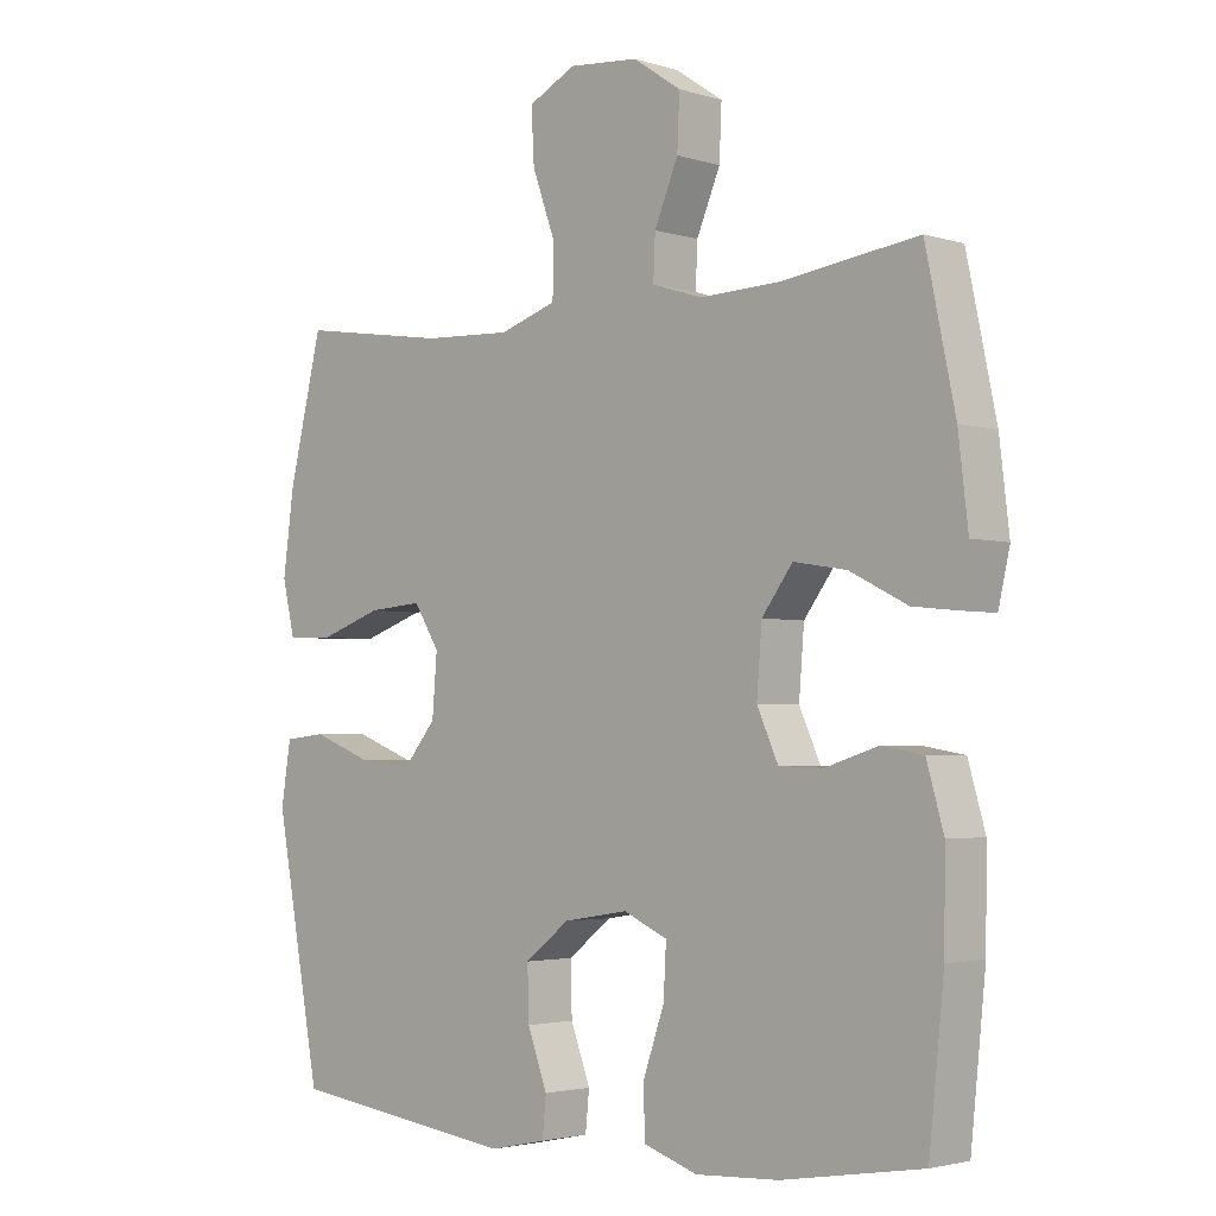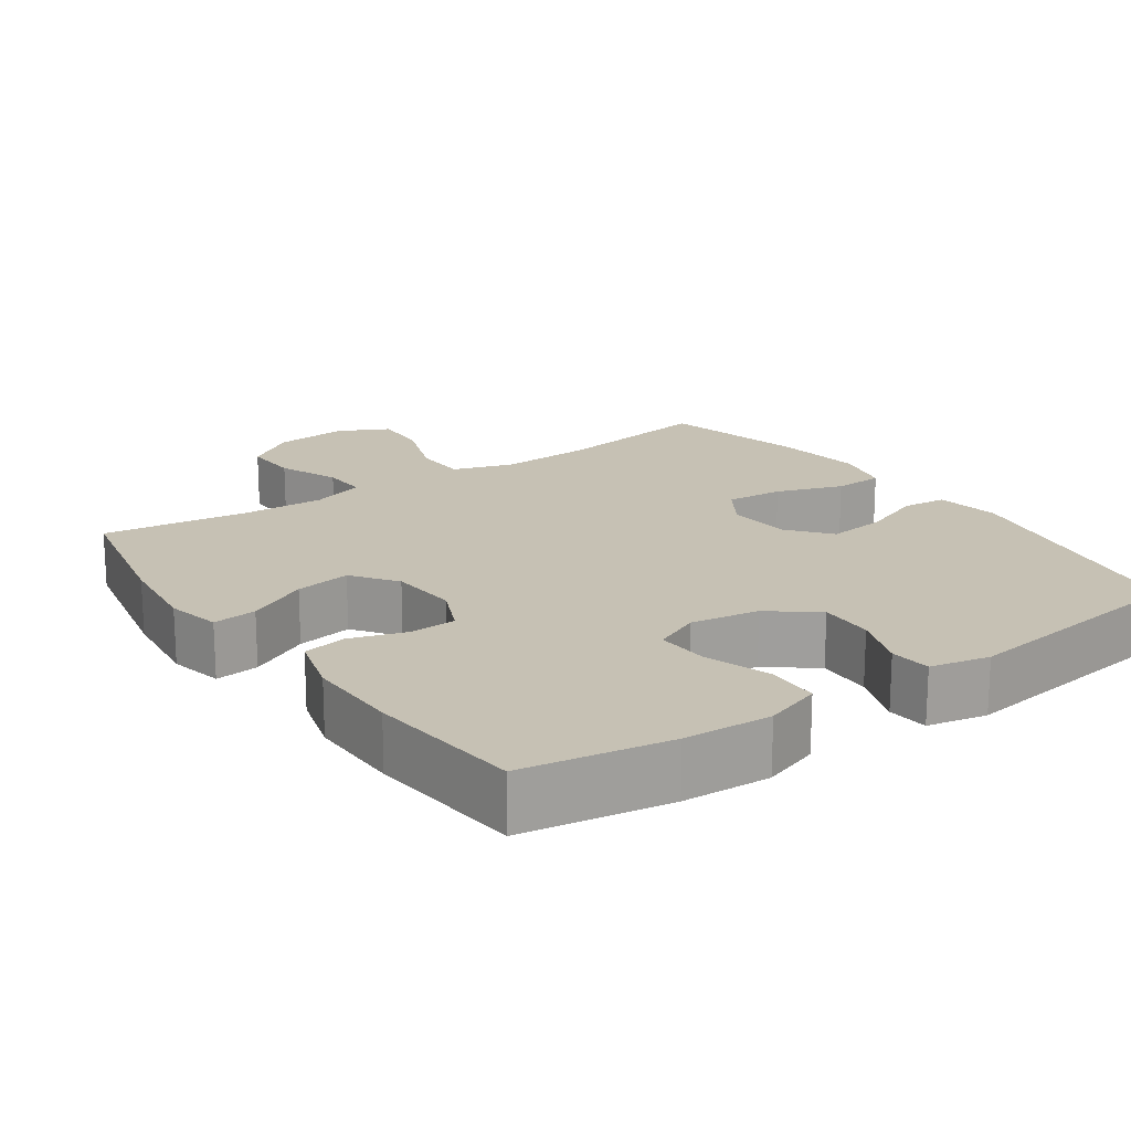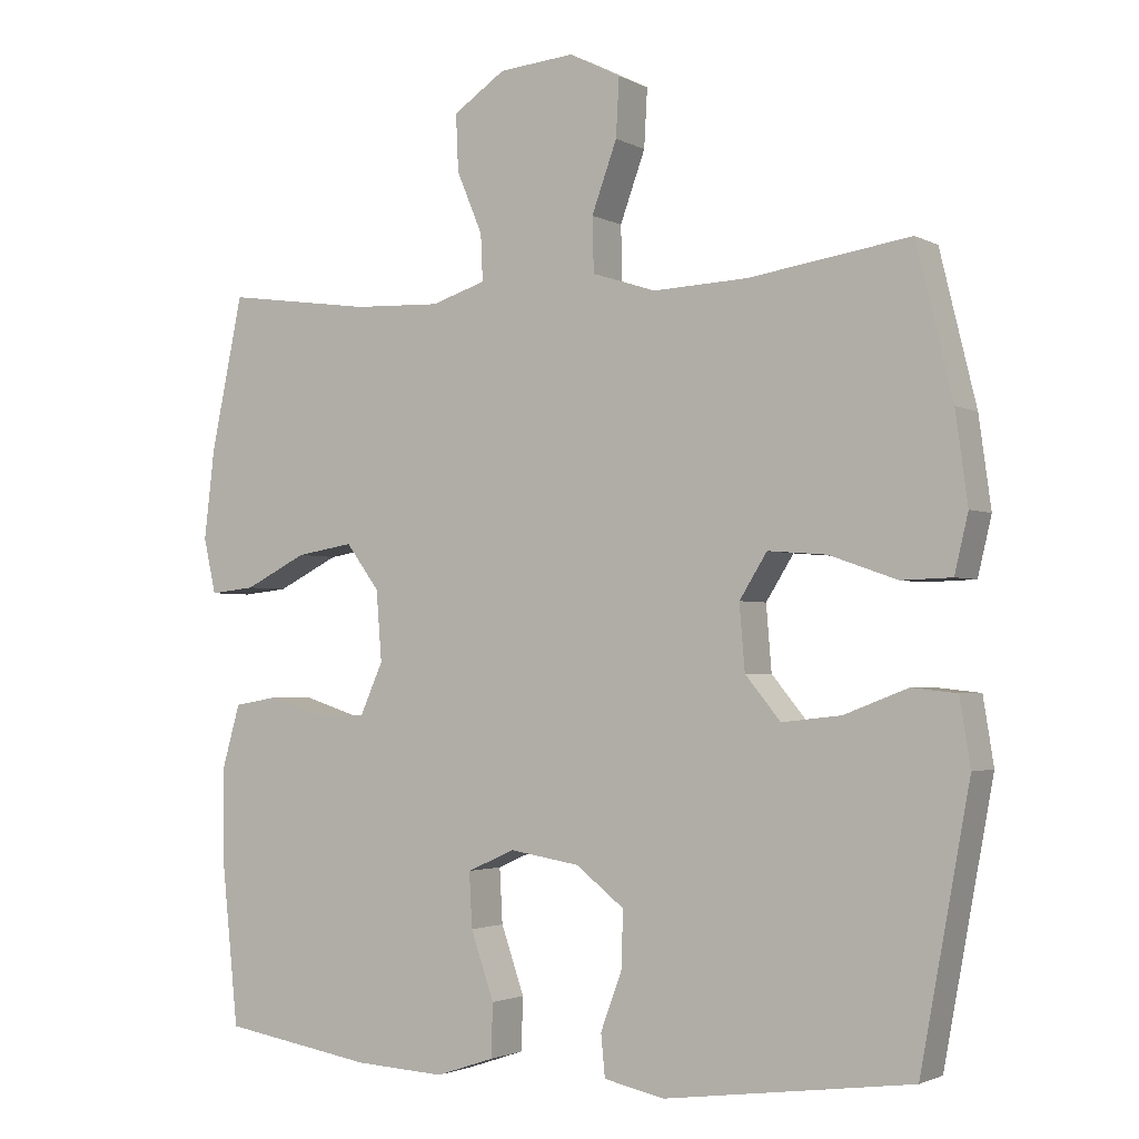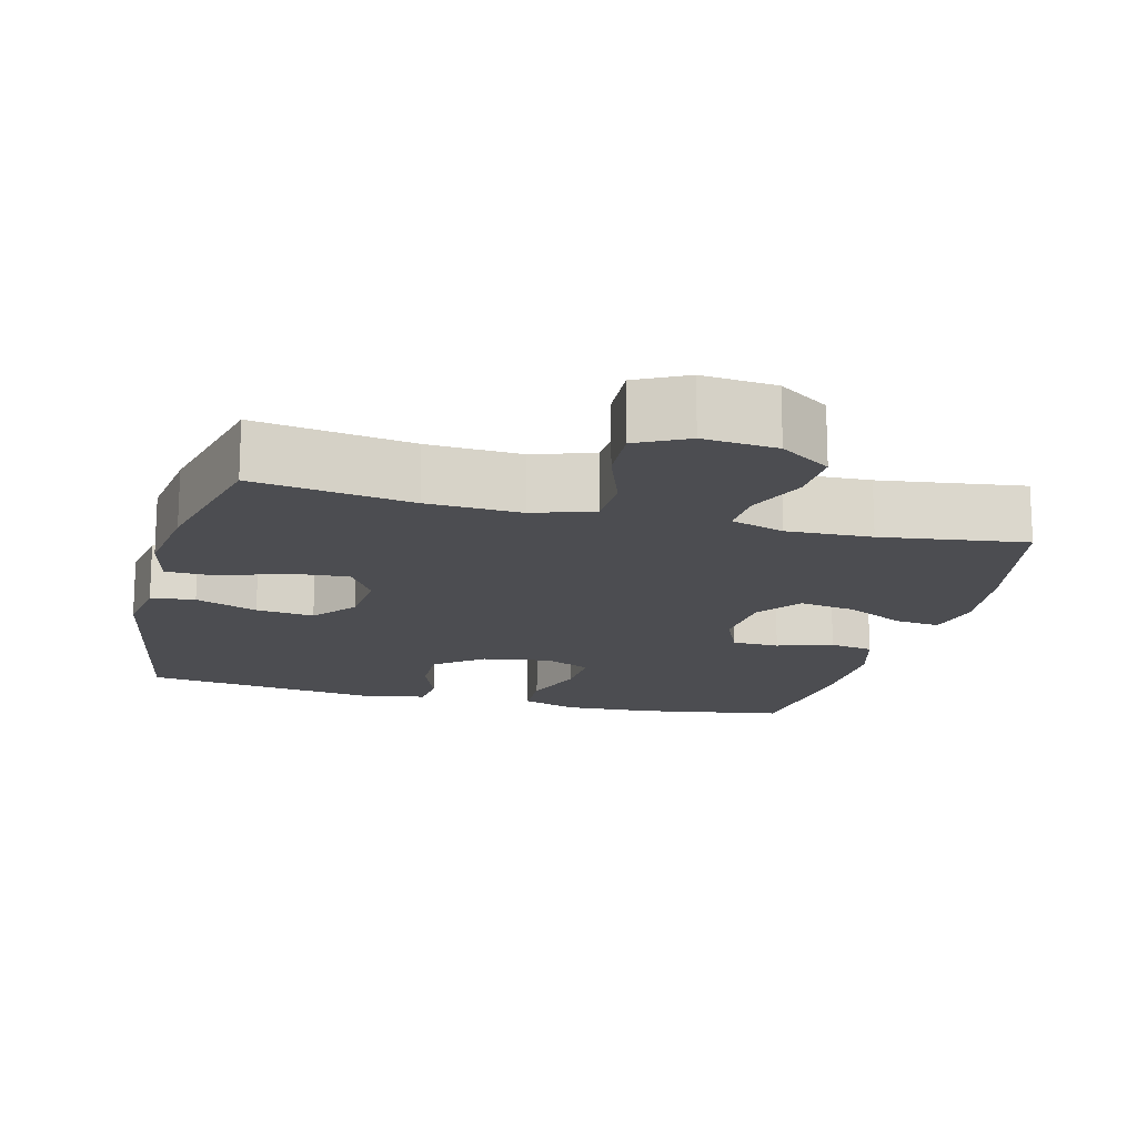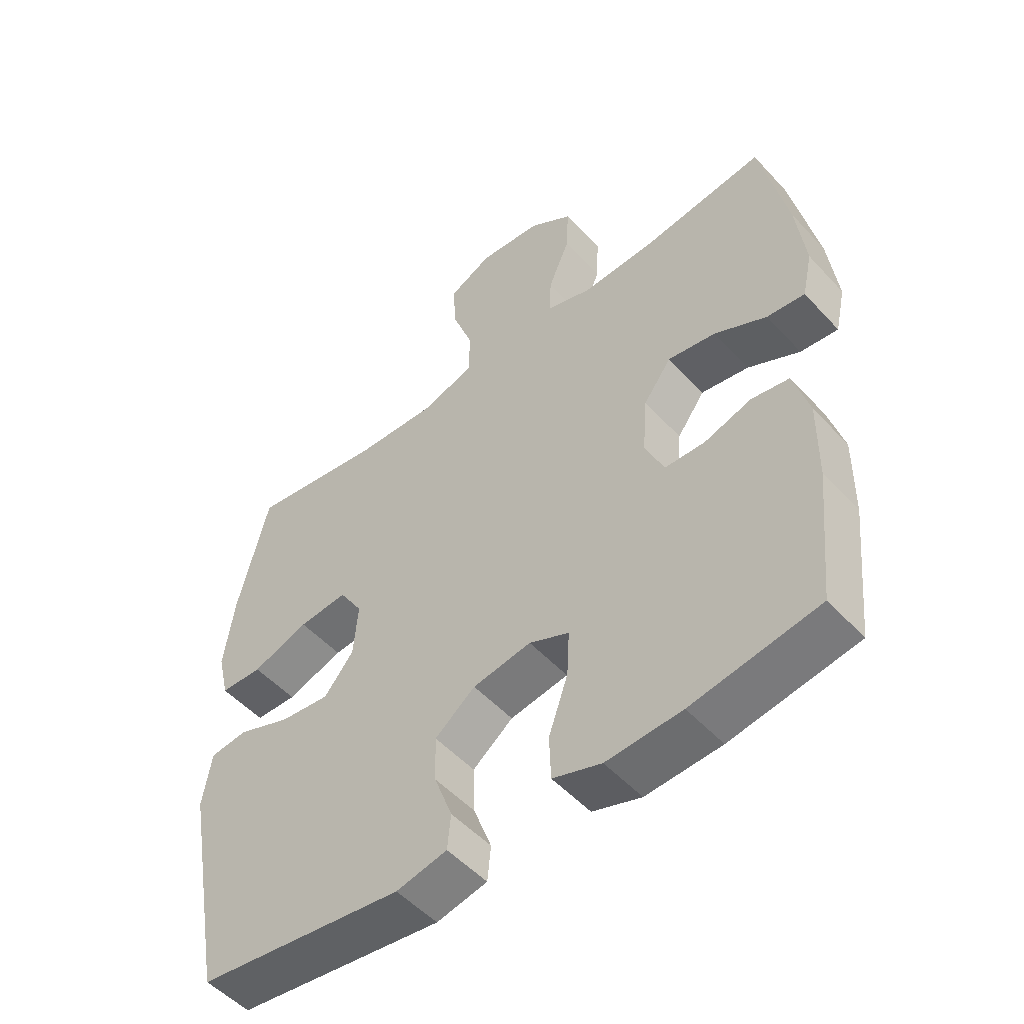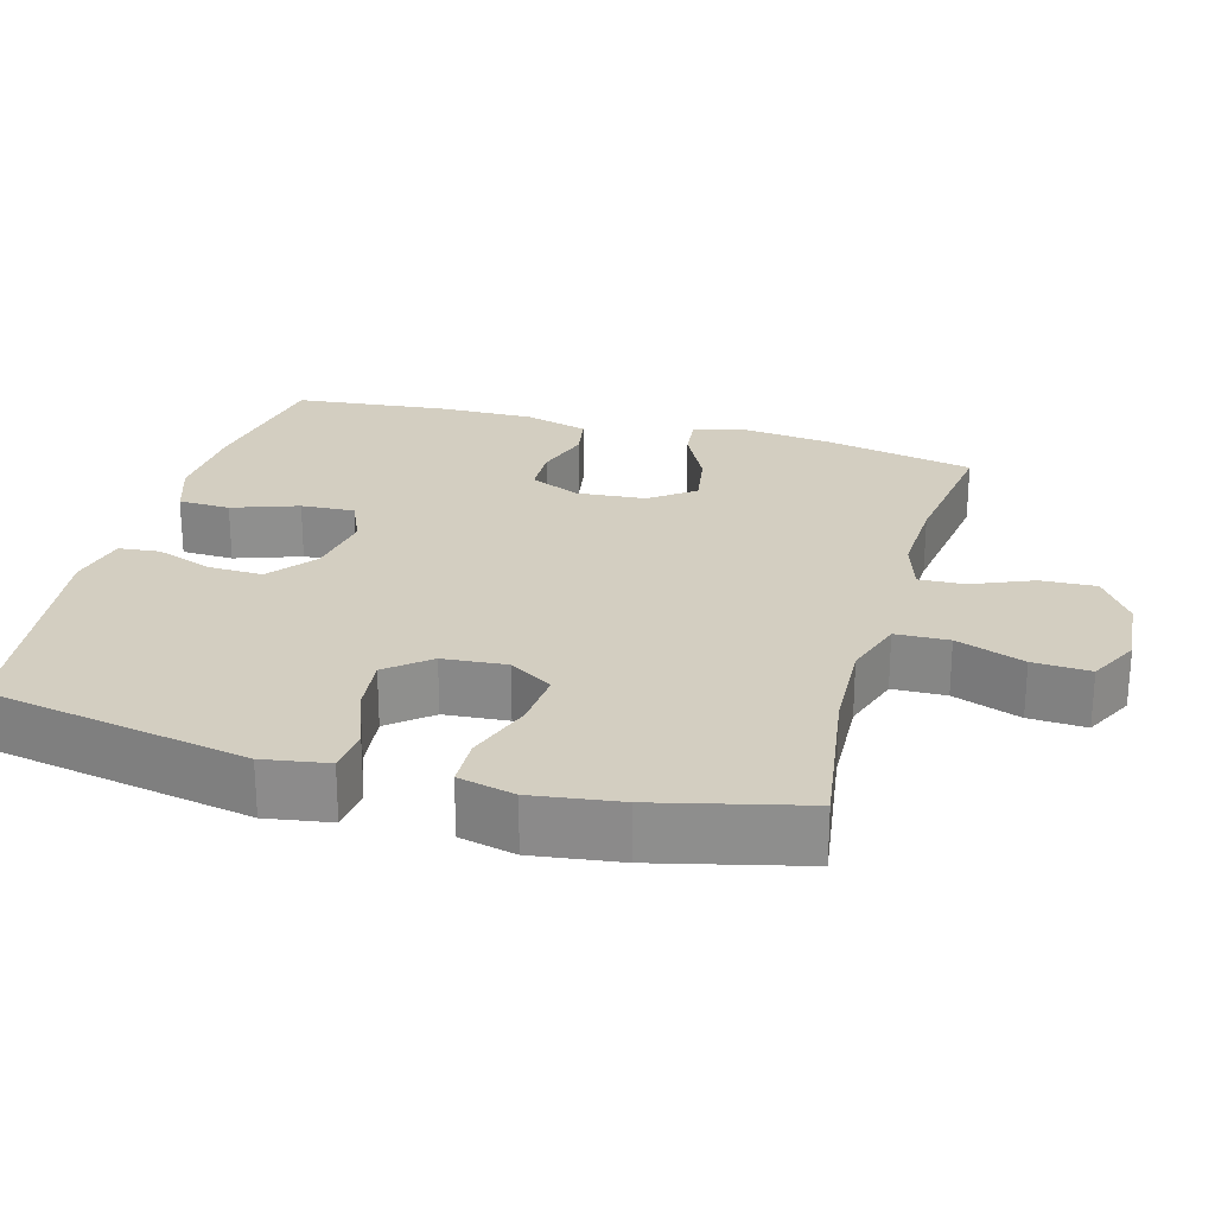
<metadata>
{"format":"obj","ext":"obj","renderer":"f3d","projection":"perspective","resolution":1024,"background":"white","views":[{"elev":-2.9,"azim":43.5,"up":"+Z"},{"elev":18.6,"azim":145.1,"up":"+Y"},{"elev":-2.3,"azim":-149.8,"up":"+Z"},{"elev":-16.2,"azim":-14.5,"up":"+Y"},{"elev":-51.6,"azim":41.0,"up":"+Z"},{"elev":25.0,"azim":-74.4,"up":"+Y"}]}
</metadata>
<code>
o path800
v 0.5308 0.0375 -0.3168
v 0.5325 0.0375 -0.185
v 0.5073 0.0375 -0.09647
v 0.4456 0.0375 -0.08581
v 0.3678 0.0375 -0.1105
v 0.3017 0.0375 -0.1085
v 0.2704 0.0375 -0.03865
v 0.278 0.0375 0.05814
v 0.3238 0.0375 0.1202
v 0.4022 0.0375 0.1073
v 0.4877 0.0375 0.0644
v 0.5497 0.0375 0.05779
v 0.5666 0.0375 0.1336
v 0.5522 0.0375 0.2569
v 0.5084 0.0375 0.4666
v 0.3064 0.0375 0.4387
v 0.187 0.0375 0.434
v 0.1122 0.0375 0.4579
v 0.1149 0.0375 0.5216
v 0.1503 0.0375 0.6059
v 0.1537 0.0375 0.6839
v 0.08221 0.0375 0.7321
v -0.02119 0.0375 0.7412
v -0.092 0.0375 0.7053
v -0.08758 0.0375 0.6252
v -0.05292 0.0375 0.53
v -0.05493 0.0375 0.4552
v -0.1399 0.0375 0.4271
v -0.272 0.0375 0.433
v -0.4935 0.0375 0.4666
v -0.5434 0.0375 0.261
v -0.5601 0.0375 0.1384
v -0.5414 0.0375 0.05922
v -0.4723 0.0375 0.05702
v -0.3791 0.0375 0.08966
v -0.2985 0.0375 0.09616
v -0.2604 0.0375 0.03549
v -0.2677 0.0375 -0.05367
v -0.3163 0.0375 -0.1127
v -0.3976 0.0375 -0.1035
v -0.4848 0.0375 -0.07004
v -0.5468 0.0375 -0.0767
v -0.5613 0.0375 -0.1676
v -0.4935 0.0375 -0.5351
v -0.1542 0.0375 -0.5796
v -0.07064 0.0375 -0.5618
v -0.06498 0.0375 -0.5042
v -0.09434 0.0375 -0.4246
v -0.09669 0.0375 -0.3477
v -0.03024 0.0375 -0.2959
v 0.0656 0.0375 -0.2803
v 0.1312 0.0375 -0.3095
v 0.1271 0.0375 -0.3845
v 0.09518 0.0375 -0.4765
v 0.09766 0.0375 -0.5492
v 0.1775 0.0375 -0.576
v 0.3011 0.0375 -0.5693
v 0.5084 0.0375 -0.5351
v 0.5308 -0.0375 -0.3168
v 0.5325 -0.0375 -0.185
v 0.5073 -0.0375 -0.09647
v 0.4456 -0.0375 -0.08581
v 0.3678 -0.0375 -0.1105
v 0.3017 -0.0375 -0.1085
v 0.2704 -0.0375 -0.03865
v 0.278 -0.0375 0.05814
v 0.3238 -0.0375 0.1202
v 0.4022 -0.0375 0.1073
v 0.4877 -0.0375 0.0644
v 0.5497 -0.0375 0.05779
v 0.5666 -0.0375 0.1336
v 0.5522 -0.0375 0.2569
v 0.5084 -0.0375 0.4666
v 0.3064 -0.0375 0.4387
v 0.187 -0.0375 0.434
v 0.1122 -0.0375 0.4579
v 0.1149 -0.0375 0.5216
v 0.1503 -0.0375 0.6059
v 0.1537 -0.0375 0.6839
v 0.08221 -0.0375 0.7321
v -0.02119 -0.0375 0.7412
v -0.092 -0.0375 0.7053
v -0.08758 -0.0375 0.6252
v -0.05292 -0.0375 0.53
v -0.05493 -0.0375 0.4552
v -0.1399 -0.0375 0.4271
v -0.272 -0.0375 0.433
v -0.4935 -0.0375 0.4666
v -0.5434 -0.0375 0.261
v -0.5601 -0.0375 0.1384
v -0.5414 -0.0375 0.05922
v -0.4723 -0.0375 0.05702
v -0.3791 -0.0375 0.08966
v -0.2985 -0.0375 0.09616
v -0.2604 -0.0375 0.03549
v -0.2677 -0.0375 -0.05367
v -0.3163 -0.0375 -0.1127
v -0.3976 -0.0375 -0.1035
v -0.4848 -0.0375 -0.07004
v -0.5468 -0.0375 -0.0767
v -0.5613 -0.0375 -0.1676
v -0.4935 -0.0375 -0.5351
v -0.1542 -0.0375 -0.5796
v -0.07064 -0.0375 -0.5618
v -0.06498 -0.0375 -0.5042
v -0.09434 -0.0375 -0.4246
v -0.09669 -0.0375 -0.3477
v -0.03024 -0.0375 -0.2959
v 0.0656 -0.0375 -0.2803
v 0.1312 -0.0375 -0.3095
v 0.1271 -0.0375 -0.3845
v 0.09518 -0.0375 -0.4765
v 0.09766 -0.0375 -0.5492
v 0.1775 -0.0375 -0.576
v 0.3011 -0.0375 -0.5693
v 0.5084 -0.0375 -0.5351
v 0.08221 0.0375 0.7321
v -0.02119 0.0375 0.7412
v -0.092 0.0375 0.7053
v -0.092 0.0375 0.7053
v 0.1537 0.0375 0.6839
v -0.08758 0.0375 0.6252
v 0.1503 0.0375 0.6059
v -0.05292 0.0375 0.53
v 0.1149 0.0375 0.5216
v -0.05493 0.0375 0.4552
v -0.05493 0.0375 0.4552
v 0.1122 0.0375 0.4579
v 0.1122 0.0375 0.4579
v 0.187 0.0375 0.434
v -0.1399 0.0375 0.4271
v 0.5084 0.0375 0.4666
v 0.5084 0.0375 0.4666
v 0.3064 0.0375 0.4387
v -0.272 0.0375 0.433
v -0.4935 0.0375 0.4666
v -0.4935 0.0375 0.4666
v -0.5434 0.0375 0.261
v 0.5522 0.0375 0.2569
v -0.5601 0.0375 0.1384
v 0.5666 0.0375 0.1336
v -0.3791 0.0375 0.08966
v -0.2985 0.0375 0.09616
v -0.2985 0.0375 0.09616
v -0.5414 0.0375 0.05922
v -0.5414 0.0375 0.05922
v 0.5497 0.0375 0.05779
v 0.5497 0.0375 0.05779
v 0.3238 0.0375 0.1202
v 0.3238 0.0375 0.1202
v 0.4022 0.0375 0.1073
v 0.278 0.0375 0.05814
v 0.4877 0.0375 0.0644
v -0.2604 0.0375 0.03549
v -0.4723 0.0375 0.05702
v 0.2704 0.0375 -0.03865
v -0.2677 0.0375 -0.05367
v 0.3017 0.0375 -0.1085
v 0.3017 0.0375 -0.1085
v -0.3163 0.0375 -0.1127
v -0.3976 0.0375 -0.1035
v -0.4848 0.0375 -0.07004
v -0.5468 0.0375 -0.0767
v -0.5468 0.0375 -0.0767
v -0.5613 0.0375 -0.1676
v 0.5073 0.0375 -0.09647
v 0.5073 0.0375 -0.09647
v 0.4456 0.0375 -0.08581
v 0.3678 0.0375 -0.1105
v 0.5325 0.0375 -0.185
v 0.5308 0.0375 -0.3168
v 0.0656 0.0375 -0.2803
v 0.1312 0.0375 -0.3095
v 0.1312 0.0375 -0.3095
v -0.03024 0.0375 -0.2959
v -0.09669 0.0375 -0.3477
v 0.1271 0.0375 -0.3845
v -0.09434 0.0375 -0.4246
v 0.09518 0.0375 -0.4765
v -0.06498 0.0375 -0.5042
v 0.09766 0.0375 -0.5492
v 0.09766 0.0375 -0.5492
v -0.07064 0.0375 -0.5618
v -0.07064 0.0375 -0.5618
v -0.4935 0.0375 -0.5351
v -0.4935 0.0375 -0.5351
v 0.5084 0.0375 -0.5351
v 0.5084 0.0375 -0.5351
v 0.1775 0.0375 -0.576
v 0.3011 0.0375 -0.5693
v -0.1542 0.0375 -0.5796
v 0.08221 -0.0375 0.7321
v -0.02119 -0.0375 0.7412
v -0.092 -0.0375 0.7053
v -0.092 -0.0375 0.7053
v 0.1537 -0.0375 0.6839
v -0.08758 -0.0375 0.6252
v 0.1503 -0.0375 0.6059
v -0.05292 -0.0375 0.53
v 0.1149 -0.0375 0.5216
v -0.05493 -0.0375 0.4552
v -0.05493 -0.0375 0.4552
v 0.1122 -0.0375 0.4579
v 0.1122 -0.0375 0.4579
v 0.187 -0.0375 0.434
v -0.1399 -0.0375 0.4271
v 0.5084 -0.0375 0.4666
v 0.5084 -0.0375 0.4666
v 0.3064 -0.0375 0.4387
v -0.272 -0.0375 0.433
v -0.4935 -0.0375 0.4666
v -0.4935 -0.0375 0.4666
v -0.5434 -0.0375 0.261
v 0.5522 -0.0375 0.2569
v -0.5601 -0.0375 0.1384
v 0.5666 -0.0375 0.1336
v -0.3791 -0.0375 0.08966
v -0.2985 -0.0375 0.09616
v -0.2985 -0.0375 0.09616
v -0.5414 -0.0375 0.05922
v -0.5414 -0.0375 0.05922
v 0.5497 -0.0375 0.05779
v 0.5497 -0.0375 0.05779
v 0.3238 -0.0375 0.1202
v 0.3238 -0.0375 0.1202
v 0.4022 -0.0375 0.1073
v 0.278 -0.0375 0.05814
v 0.4877 -0.0375 0.0644
v -0.2604 -0.0375 0.03549
v -0.4723 -0.0375 0.05702
v 0.2704 -0.0375 -0.03865
v -0.2677 -0.0375 -0.05367
v 0.3017 -0.0375 -0.1085
v 0.3017 -0.0375 -0.1085
v -0.3163 -0.0375 -0.1127
v -0.3976 -0.0375 -0.1035
v -0.4848 -0.0375 -0.07004
v -0.5468 -0.0375 -0.0767
v -0.5468 -0.0375 -0.0767
v -0.5613 -0.0375 -0.1676
v 0.5073 -0.0375 -0.09647
v 0.5073 -0.0375 -0.09647
v 0.4456 -0.0375 -0.08581
v 0.3678 -0.0375 -0.1105
v 0.5325 -0.0375 -0.185
v 0.5308 -0.0375 -0.3168
v 0.0656 -0.0375 -0.2803
v 0.1312 -0.0375 -0.3095
v 0.1312 -0.0375 -0.3095
v -0.03024 -0.0375 -0.2959
v -0.09669 -0.0375 -0.3477
v 0.1271 -0.0375 -0.3845
v -0.09434 -0.0375 -0.4246
v 0.09518 -0.0375 -0.4765
v -0.06498 -0.0375 -0.5042
v 0.09766 -0.0375 -0.5492
v 0.09766 -0.0375 -0.5492
v -0.07064 -0.0375 -0.5618
v -0.07064 -0.0375 -0.5618
v -0.4935 -0.0375 -0.5351
v -0.4935 -0.0375 -0.5351
v 0.5084 -0.0375 -0.5351
v 0.5084 -0.0375 -0.5351
v 0.1775 -0.0375 -0.576
v 0.3011 -0.0375 -0.5693
v -0.1542 -0.0375 -0.5796
f 265 252 264
f 247 229 232
f 201 206 229
f 255 266 258
f 250 235 251
f 253 251 260
f 217 215 230
f 240 237 238
f 231 229 247
f 213 217 210
f 224 205 227
f 264 254 256
f 197 193 194
f 227 229 231
f 196 192 198
f 231 247 233
f 210 218 206
f 240 236 237
f 216 214 226
f 245 244 246
f 227 201 229
f 198 199 200
f 251 235 260
f 246 244 248
f 232 235 250
f 252 254 264
f 209 224 214
f 244 245 243
f 199 198 197
f 203 201 227
f 192 197 198
f 253 266 255
f 244 233 248
f 222 216 228
f 230 215 220
f 217 213 215
f 233 247 248
f 209 205 224
f 207 209 214
f 247 232 250
f 197 192 193
f 246 265 262
f 213 210 211
f 246 252 265
f 229 206 218
f 260 236 240
f 227 205 203
f 226 214 224
f 218 210 217
f 246 248 252
f 203 199 201
f 266 253 260
f 200 199 203
f 228 216 226
f 243 245 241
f 235 236 260
f 22 23 81 80
f 23 120 195 81
f 21 22 80 79
f 24 25 83 82
f 20 21 79 78
f 25 26 84 83
f 19 20 78 77
f 26 127 202 84
f 129 19 77 204
f 17 18 76 75
f 27 28 86 85
f 133 16 74 208
f 29 137 212 87
f 16 17 75 74
f 28 29 87 86
f 30 31 89 88
f 14 15 73 72
f 31 32 90 89
f 13 14 72 71
f 35 144 219 93
f 32 146 221 90
f 148 13 71 223
f 150 10 68 225
f 8 9 67 66
f 11 12 70 69
f 10 11 69 68
f 36 37 95 94
f 34 35 93 92
f 33 34 92 91
f 7 8 66 65
f 37 38 96 95
f 159 7 65 234
f 38 39 97 96
f 40 41 99 98
f 41 164 239 99
f 42 43 101 100
f 167 4 62 242
f 4 5 63 62
f 2 3 61 60
f 39 40 98 97
f 5 6 64 63
f 1 2 60 59
f 51 174 249 109
f 50 51 109 108
f 49 50 108 107
f 52 53 111 110
f 48 49 107 106
f 53 54 112 111
f 47 48 106 105
f 54 182 257 112
f 184 47 105 259
f 43 186 261 101
f 188 1 59 263
f 55 56 114 113
f 57 58 116 115
f 56 57 115 114
f 45 46 104 103
f 44 45 103 102
f 190 189 177
f 172 157 154
f 126 154 131
f 180 183 191
f 175 176 160
f 178 185 176
f 142 155 140
f 165 163 162
f 156 172 154
f 138 135 142
f 149 152 130
f 189 181 179
f 122 119 118
f 152 156 154
f 121 123 117
f 156 158 172
f 135 131 143
f 165 162 161
f 141 151 139
f 170 171 169
f 152 154 126
f 123 125 124
f 176 185 160
f 171 173 169
f 157 175 160
f 177 189 179
f 134 139 149
f 169 168 170
f 124 122 123
f 128 152 126
f 117 123 122
f 178 180 191
f 169 173 158
f 147 153 141
f 155 145 140
f 142 140 138
f 158 173 172
f 134 149 130
f 132 139 134
f 172 175 157
f 122 118 117
f 171 187 190
f 138 136 135
f 171 190 177
f 154 143 131
f 185 165 161
f 152 128 130
f 151 149 139
f 143 142 135
f 171 177 173
f 128 126 124
f 191 185 178
f 125 128 124
f 153 151 141
f 168 166 170
f 160 185 161

</code>
